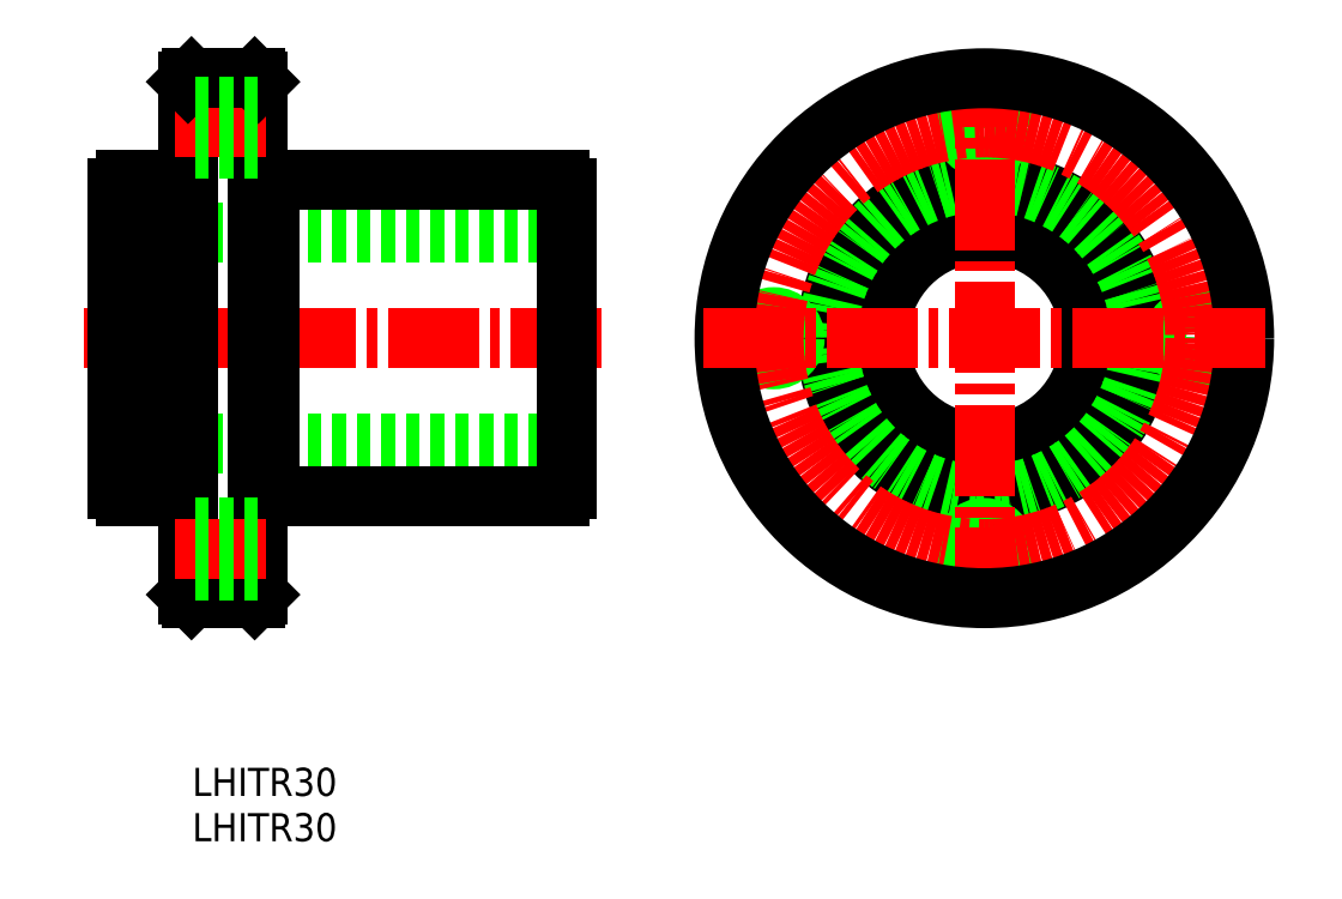
<metadata>
{"format":"dxf","ext":"dxf","renderer":"ezdxf+matplotlib","layout":"modelspace","background":"white","min_lineweight":24,"dpi":150}
</metadata>
<code>
0
SECTION
2
ENTITIES
0
TEXT
8
0
10
732.2
20
299.2
30
0
40
4
1
LHITR30
0
TEXT
8
0
10
732.2
20
305.6
30
0
40
4
1
LHITR30
0
LINE
8
0
10
785.5
20
385.8
30
0
11
721.5
21
385.8
31
0
0
LINE
8
CENTER
10
790.5
20
370.8
30
0
11
716.6
21
370.8
31
0
0
LINE
8
0
10
785.5
20
355.8
30
0
11
721.5
21
355.8
31
0
0
LINE
8
0
10
743.1
20
348.3
30
0
11
784.5
21
348.3
31
0
0
LINE
8
0
10
743.1
20
393.3
30
0
11
784.5
21
393.3
31
0
0
LINE
8
0
10
721.5
20
349.3
30
0
11
721.5
21
392.2
31
0
0
LINE
8
0
10
743.1
20
348.3
30
0
11
743.1
21
393.3
31
0
0
LINE
8
0
10
729.9
20
393.3
30
0
11
729.9
21
348.3
31
0
0
LINE
8
0
10
731.5
20
334.3
30
0
11
731.5
21
407.3
31
0
0
LINE
8
0
10
741.5
20
334.3
30
0
11
741.5
21
407.3
31
0
0
LINE
8
0
10
722.6
20
348.3
30
0
11
729.9
21
348.3
31
0
0
ARC
8
0
10
723.4
20
350.1
30
0
40
2
50
202.3
51
247.7
0
LINE
8
0
10
732
20
333.8
30
0
11
741
21
333.8
31
0
0
LINE
8
0
10
732
20
333.8
30
0
11
731.5
21
334.3
31
0
0
LINE
8
0
10
731.5
20
348.5
30
0
11
729.9
21
348.5
31
0
0
LINE
8
0
10
741
20
333.8
30
0
11
741.5
21
334.3
31
0
0
LINE
8
0
10
741.5
20
348.5
30
0
11
743.1
21
348.5
31
0
0
LINE
8
0
10
722.6
20
393.3
30
0
11
729.9
21
393.3
31
0
0
LINE
8
0
10
715.8
20
393.3
30
0
11
715.8
21
393.3
31
0
0
ARC
8
0
10
723.4
20
391.4
30
0
40
2
50
112.3
51
157.7
0
LINE
8
0
10
731.5
20
393
30
0
11
729.9
21
393
31
0
0
LINE
8
0
10
741.5
20
393
30
0
11
743.1
21
393
31
0
0
LINE
8
CENTER
10
729.6
20
400.8
30
0
11
743.9
21
400.8
31
0
0
LINE
8
0
10
732
20
407.8
30
0
11
741
21
407.8
31
0
0
LINE
8
0
10
732
20
407.8
30
0
11
731.5
21
407.3
31
0
0
LINE
8
0
10
741
20
407.8
30
0
11
741.5
21
407.3
31
0
0
LINE
8
0
10
785.5
20
349.3
30
0
11
785.5
21
392.2
31
0
0
ARC
8
0
10
783.7
20
350.1
30
0
40
2
50
292.3
51
337.7
0
ARC
8
0
10
783.7
20
391.4
30
0
40
2
50
22.33
51
67.67
0
CIRCLE
8
0
10
844.9
20
370.8
30
0
40
15
0
CIRCLE
8
0
10
844.9
20
370.8
30
0
40
22.5
0
CIRCLE
8
0
10
844.9
20
370.8
30
0
40
22.25
0
CIRCLE
8
0
10
844.9
20
400.8
30
0
40
2.4
0
CIRCLE
8
0
10
844.9
20
400.8
30
0
40
3
0
LINE
8
0
10
741.5
20
398.4
30
0
11
731.5
21
398.4
31
0
0
LINE
8
0
10
741.5
20
397.8
30
0
11
731.5
21
397.8
31
0
0
LINE
8
0
10
741.5
20
403.2
30
0
11
731.5
21
403.2
31
0
0
LINE
8
0
10
741.5
20
403.8
30
0
11
731.5
21
403.8
31
0
0
CIRCLE
8
0
10
814.9
20
370.8
30
0
40
2.4
0
CIRCLE
8
0
10
814.9
20
370.8
30
0
40
3
0
CIRCLE
8
0
10
844.9
20
340.8
30
0
40
2.4
0
CIRCLE
8
0
10
844.9
20
340.8
30
0
40
3
0
CIRCLE
8
0
10
874.9
20
370.8
30
0
40
2.4
0
CIRCLE
8
0
10
874.9
20
370.8
30
0
40
3
0
LINE
8
CENTER
10
729.6
20
340.8
30
0
11
743.9
21
340.8
31
0
0
LINE
8
0
10
741.5
20
343.2
30
0
11
731.5
21
343.2
31
0
0
LINE
8
0
10
741.5
20
343.8
30
0
11
731.5
21
343.8
31
0
0
LINE
8
0
10
741.5
20
338.4
30
0
11
731.5
21
338.4
31
0
0
LINE
8
0
10
741.5
20
337.8
30
0
11
731.5
21
337.8
31
0
0
CIRCLE
8
CENTER
10
844.9
20
370.8
30
0
40
30
0
LINE
8
CENTER
10
844.9
20
330.8
30
0
11
844.9
21
410.8
31
0
0
CIRCLE
8
0
10
844.9
20
370.8
30
0
40
37
0
LINE
8
CENTER
10
804.9
20
370.8
30
0
11
884.9
21
370.8
31
0
0
VIEWPORT
8
0
10
5.614
20
3.902
30
0
40
9.313
41
6.293
68
     1
69
     1
0
VIEWPORT
8
0
10
5.614
20
3.902
30
0
40
8.982
41
6.243
68
     2
69
     2
0
ENDSEC
0
EOF

</code>
